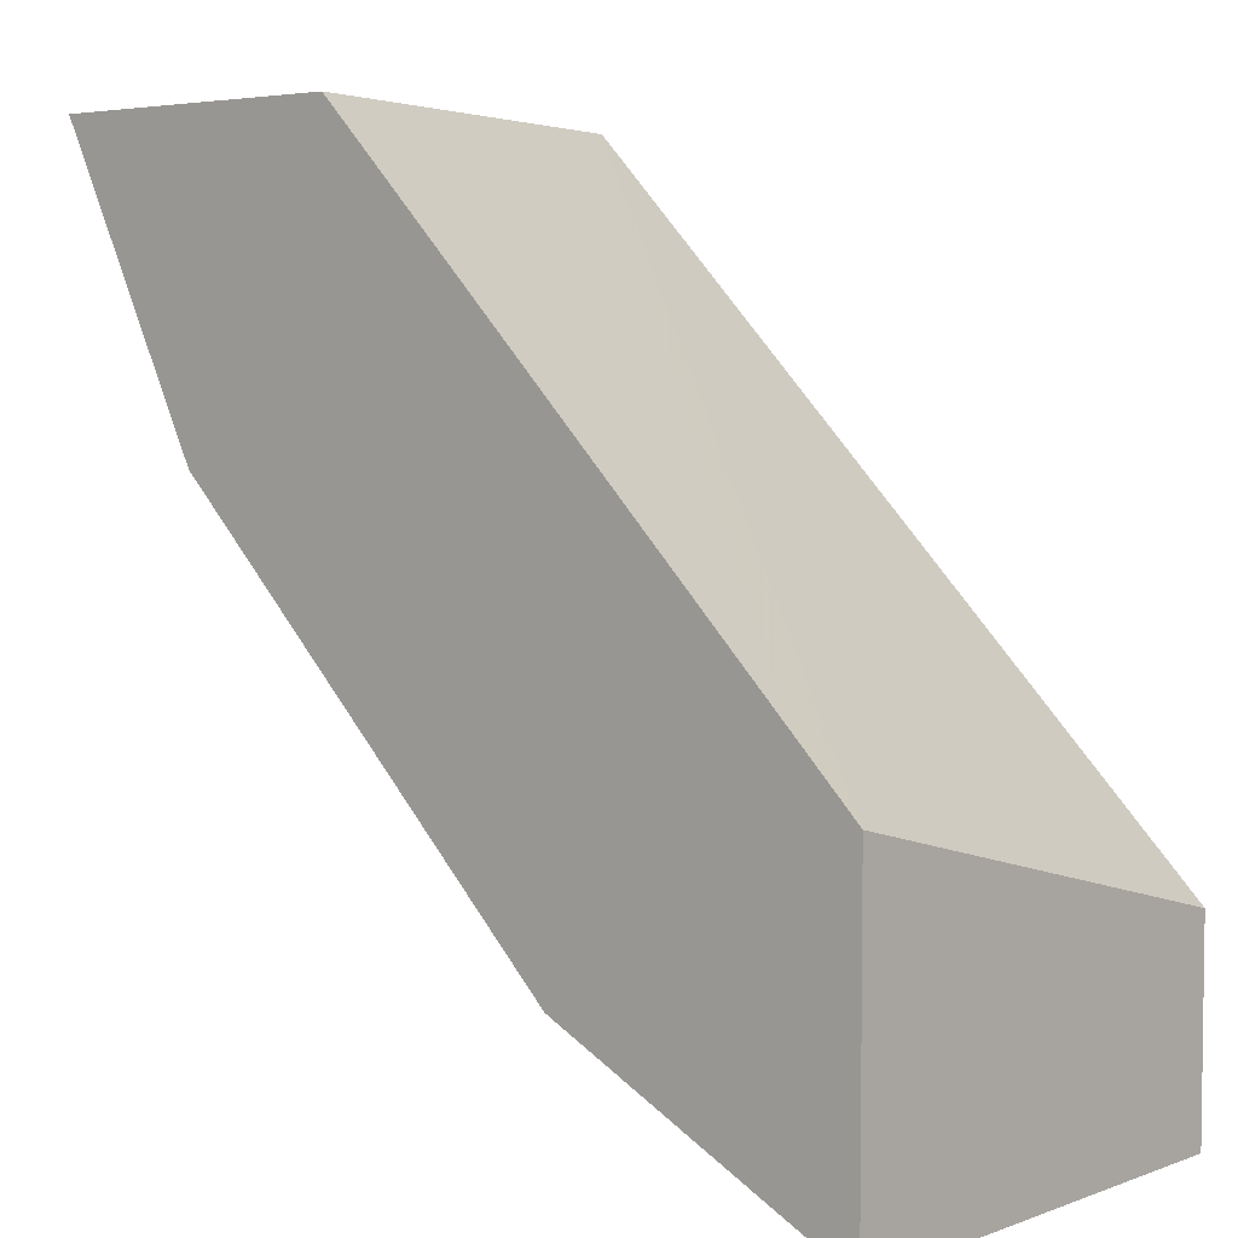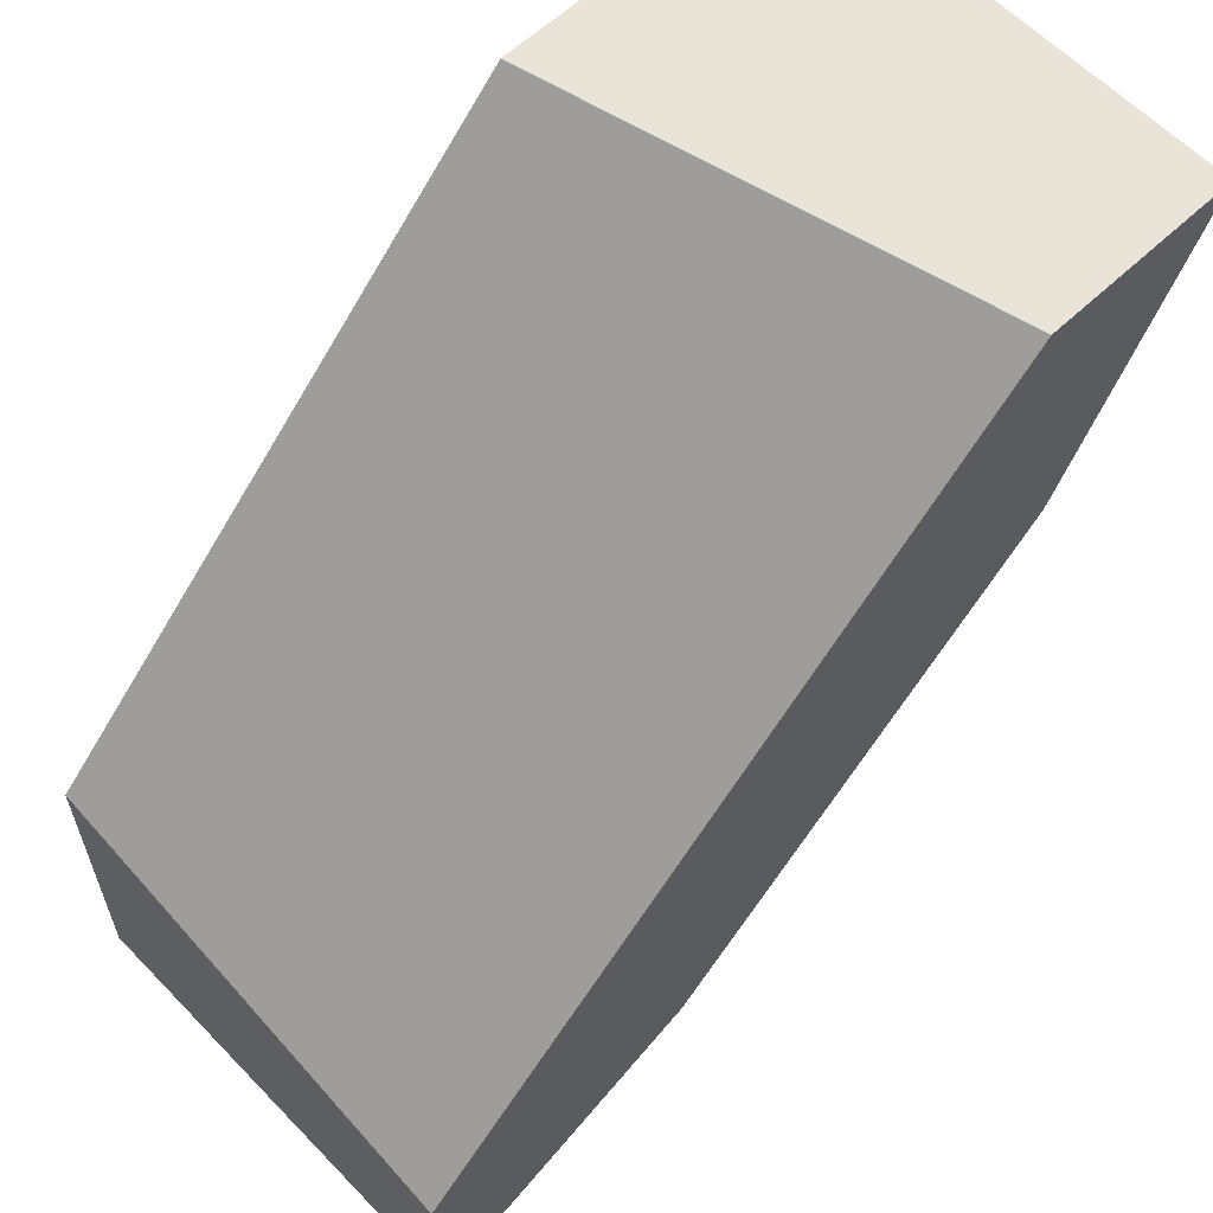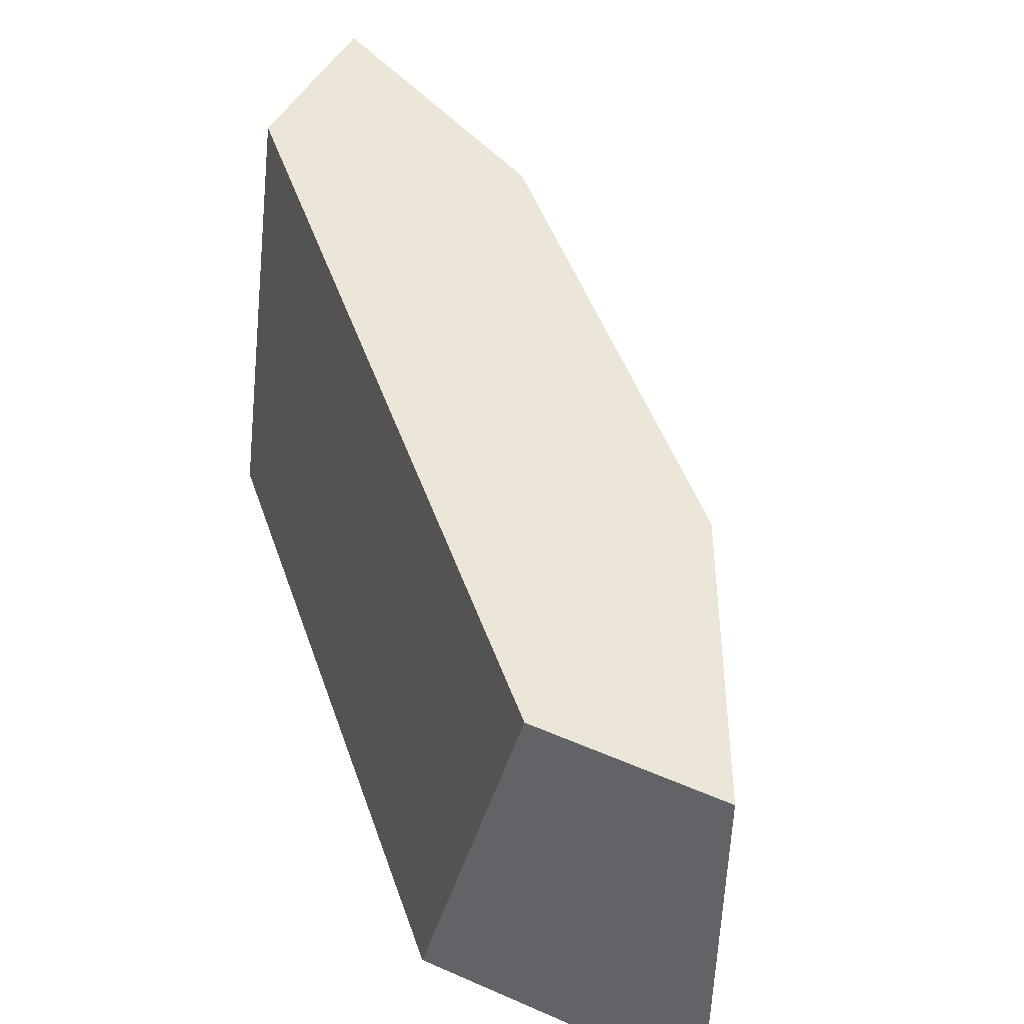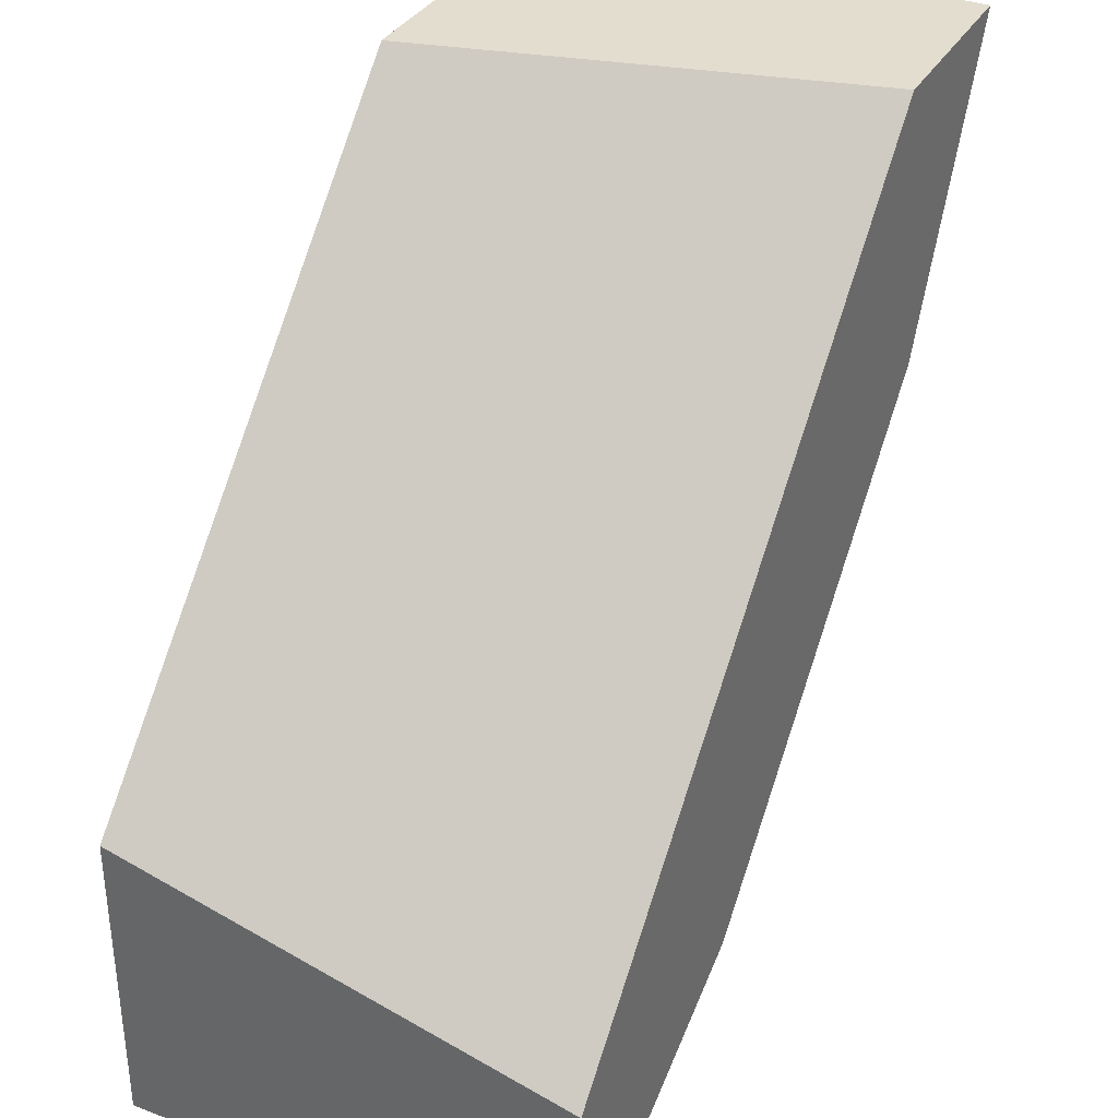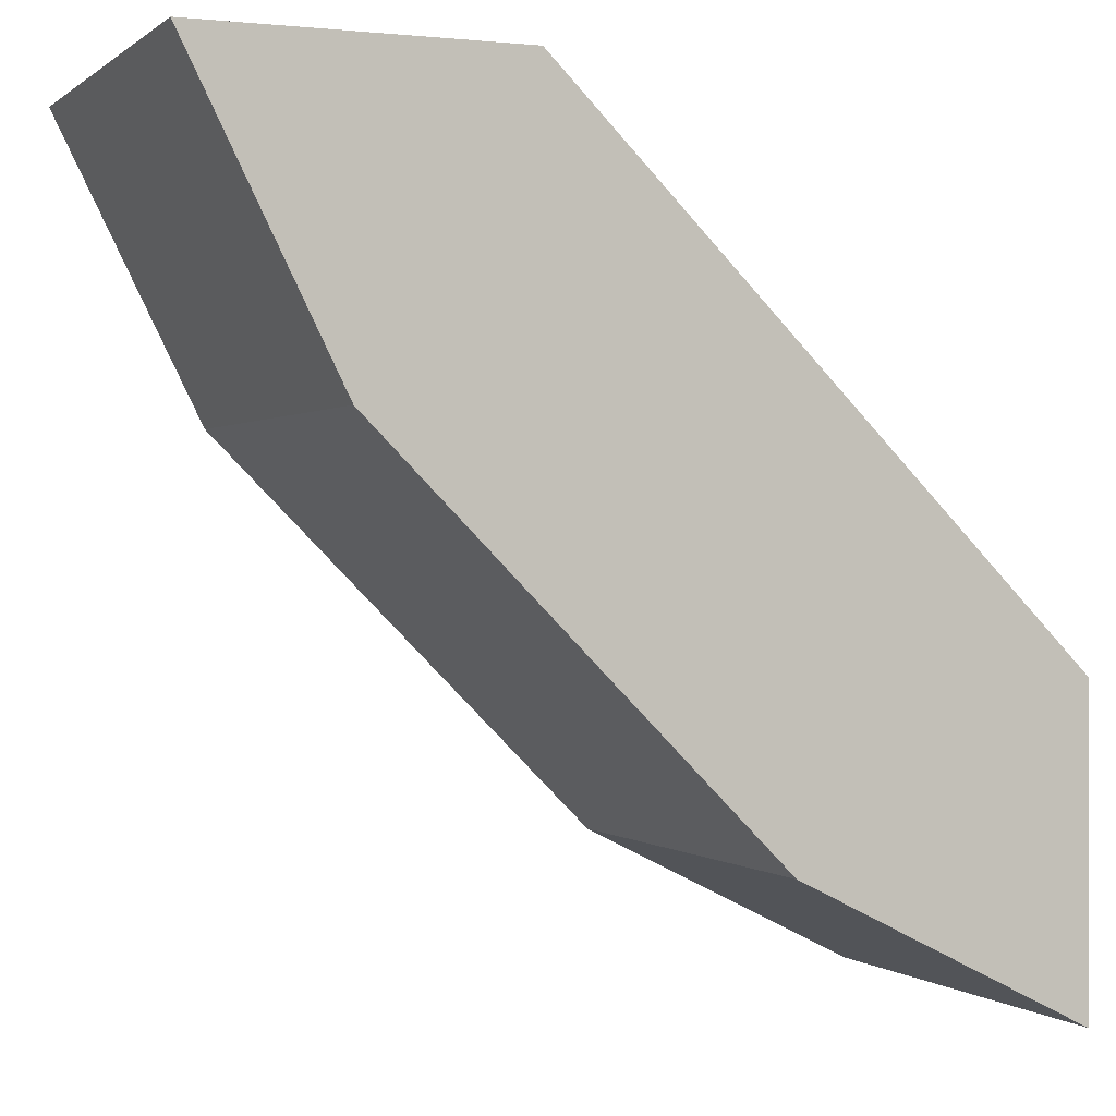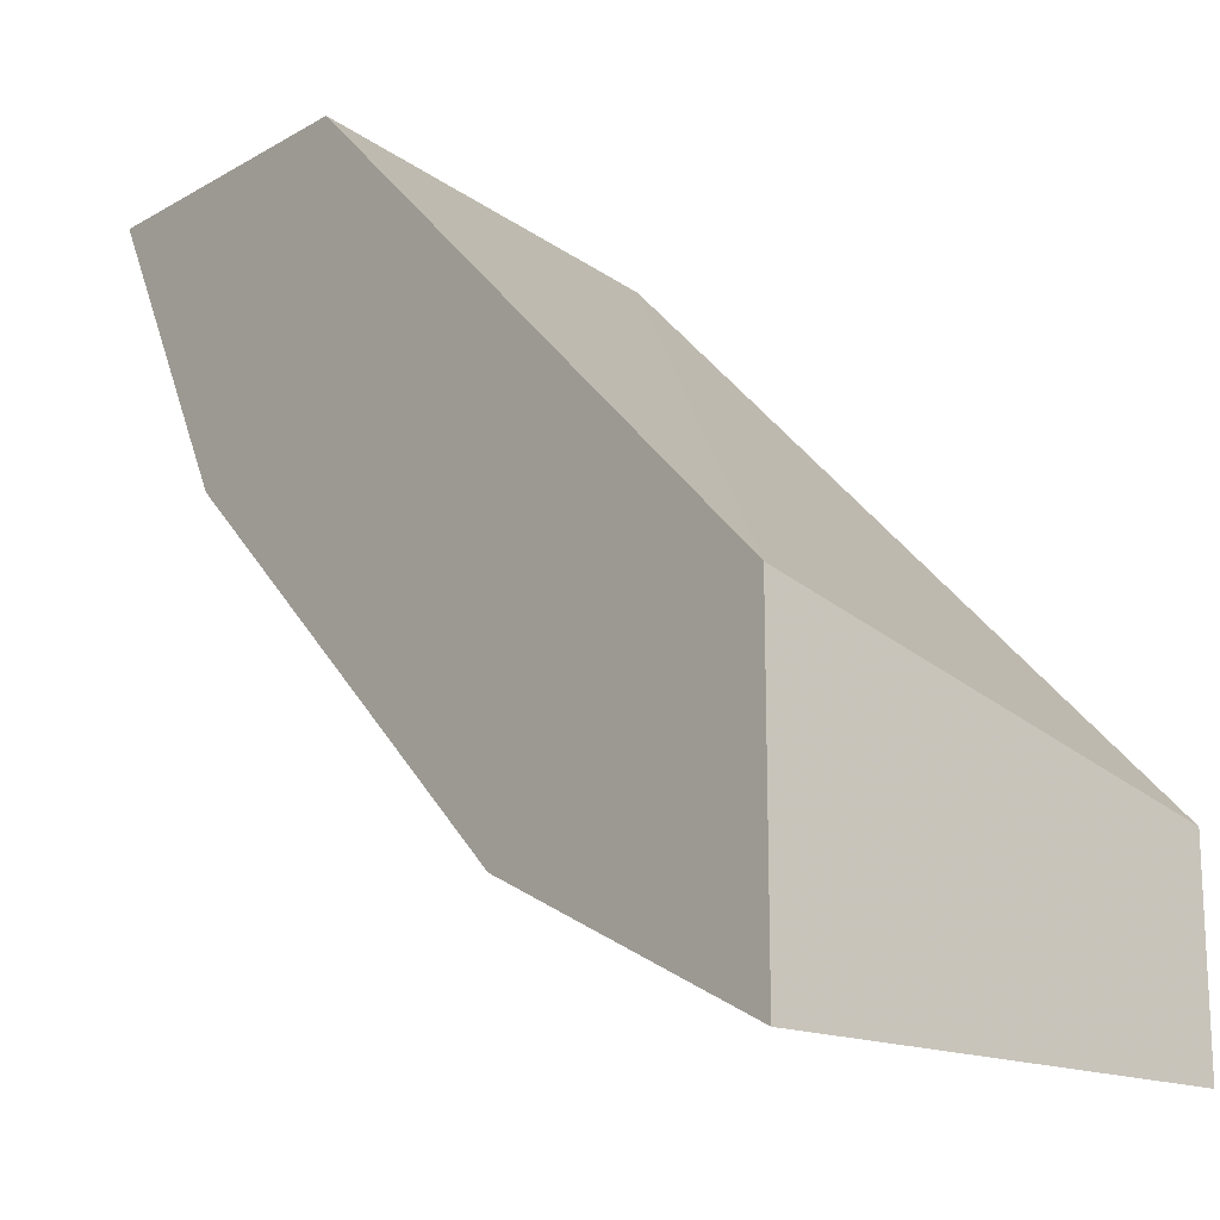
<metadata>
{"format":"obj","ext":"obj","renderer":"f3d","projection":"perspective","resolution":1024,"background":"white","views":[{"elev":4.7,"azim":41.2,"up":"+Z"},{"elev":60.9,"azim":136.3,"up":"+Z"},{"elev":46.1,"azim":116.6,"up":"+Y"},{"elev":35.0,"azim":116.4,"up":"+Z"},{"elev":0.1,"azim":-22.4,"up":"+Z"},{"elev":-16.8,"azim":48.9,"up":"+Z"}]}
</metadata>
<code>
v -0.4797 -0.636 -0.4038
v -0.3845 -0.636 -0.4038
v -0.4797 -0.4965 -0.4038
v -0.4684 -0.4965 -0.4263
v -0.4544 -0.636 -0.4544
v -0.4191 -0.4965 -0.4038
v -0.2429 -0.636 -0.5453
v -0.4544 -0.4965 -0.4544
v -0.4382 -0.4965 -0.4869
v -0.4342 -0.636 -0.4948
v -0.2235 -0.636 -0.5648
v -0.2235 -0.4965 -0.6001
v -0.4342 -0.4965 -0.4948
v -0.313 -0.636 -0.616
v -0.2235 -0.636 -0.6607
v -0.2235 -0.4965 -0.6607
v -0.313 -0.4965 -0.616
v -0.3129 -0.636 -0.616
v -0.2726 -0.636 -0.6362
v -0.2604 -0.4965 -0.6423
v -0.3007 -0.4965 -0.6221
f 6 11 12
f 3 8 4
f 4 8 5
f 18 20 19
f 5 8 9
f 5 9 10
f 6 7 11
f 9 13 10
f 17 21 18
f 10 17 14
f 11 15 16
f 11 16 12
f 14 17 18
f 15 19 20
f 15 20 16
f 18 21 20
f 3 9 8
f 10 13 17
f 3 13 9
f 3 12 16
f 3 21 17
f 1 2 6
f 1 6 3
f 1 3 4
f 1 4 5
f 1 10 14
f 1 14 18
f 1 18 19
f 1 5 10
f 1 15 11
f 1 11 7
f 1 7 2
f 2 7 6
f 3 6 12
f 3 16 20
f 3 20 21
f 1 19 15
f 3 17 13

</code>
